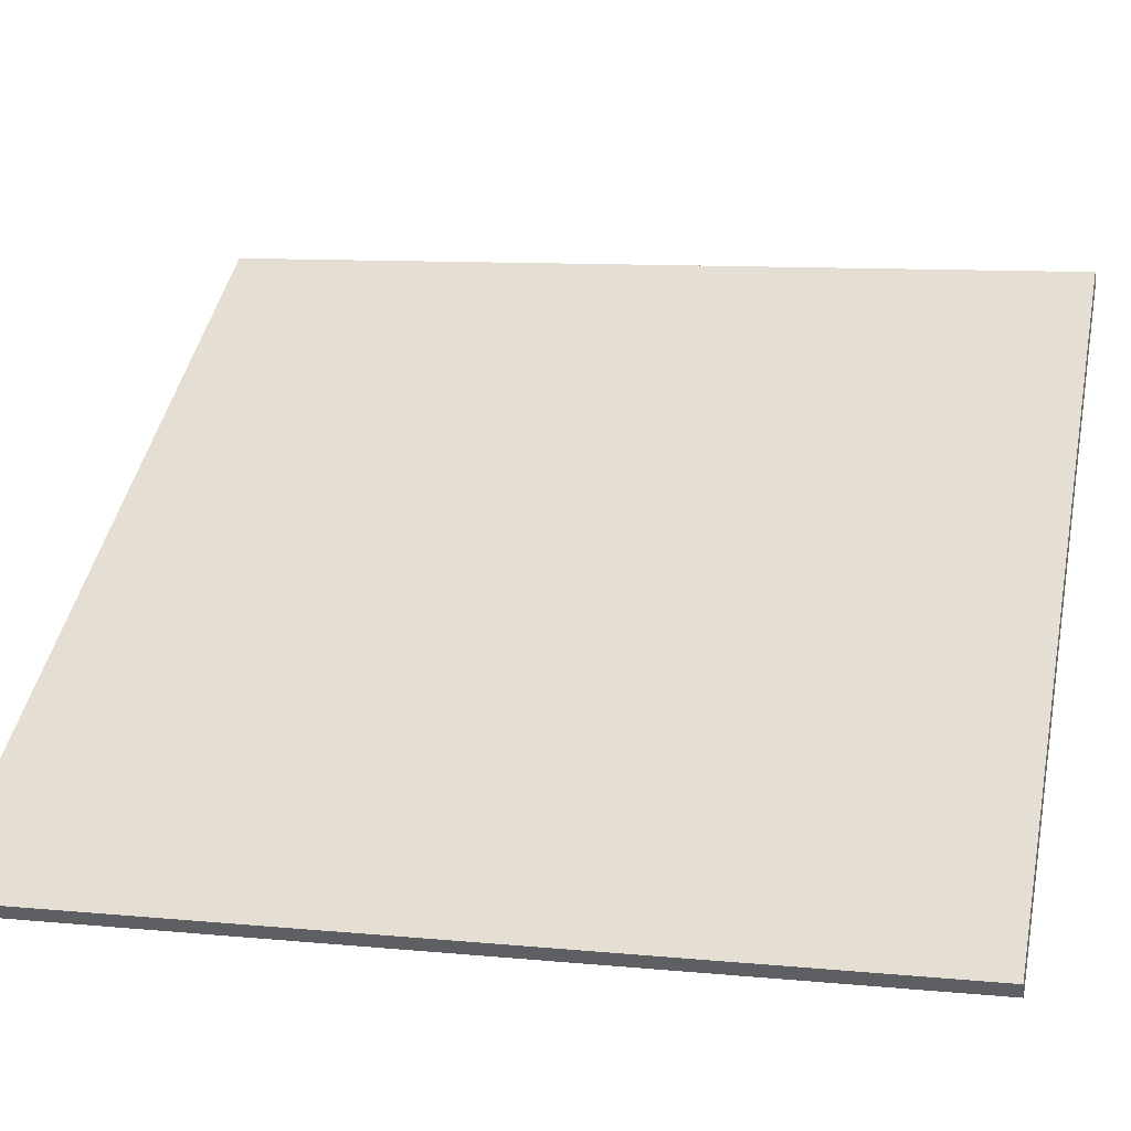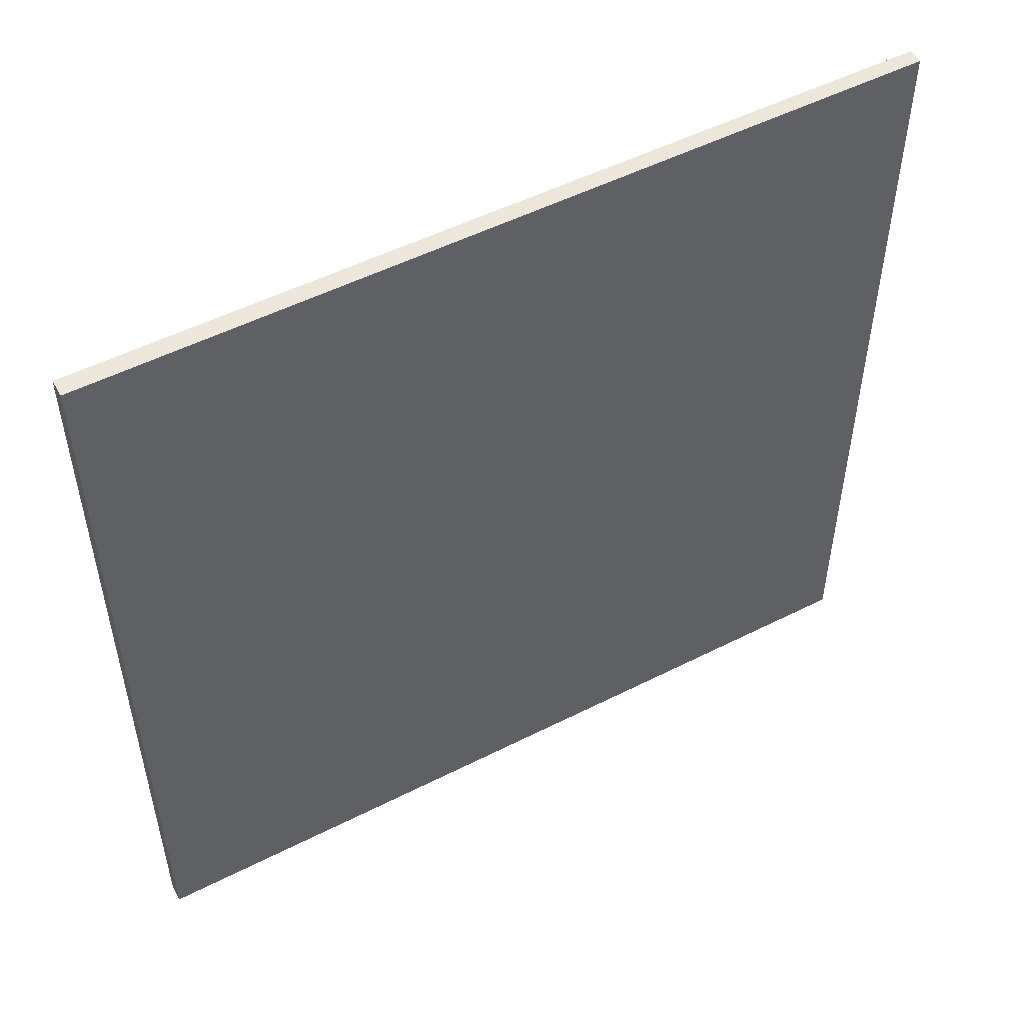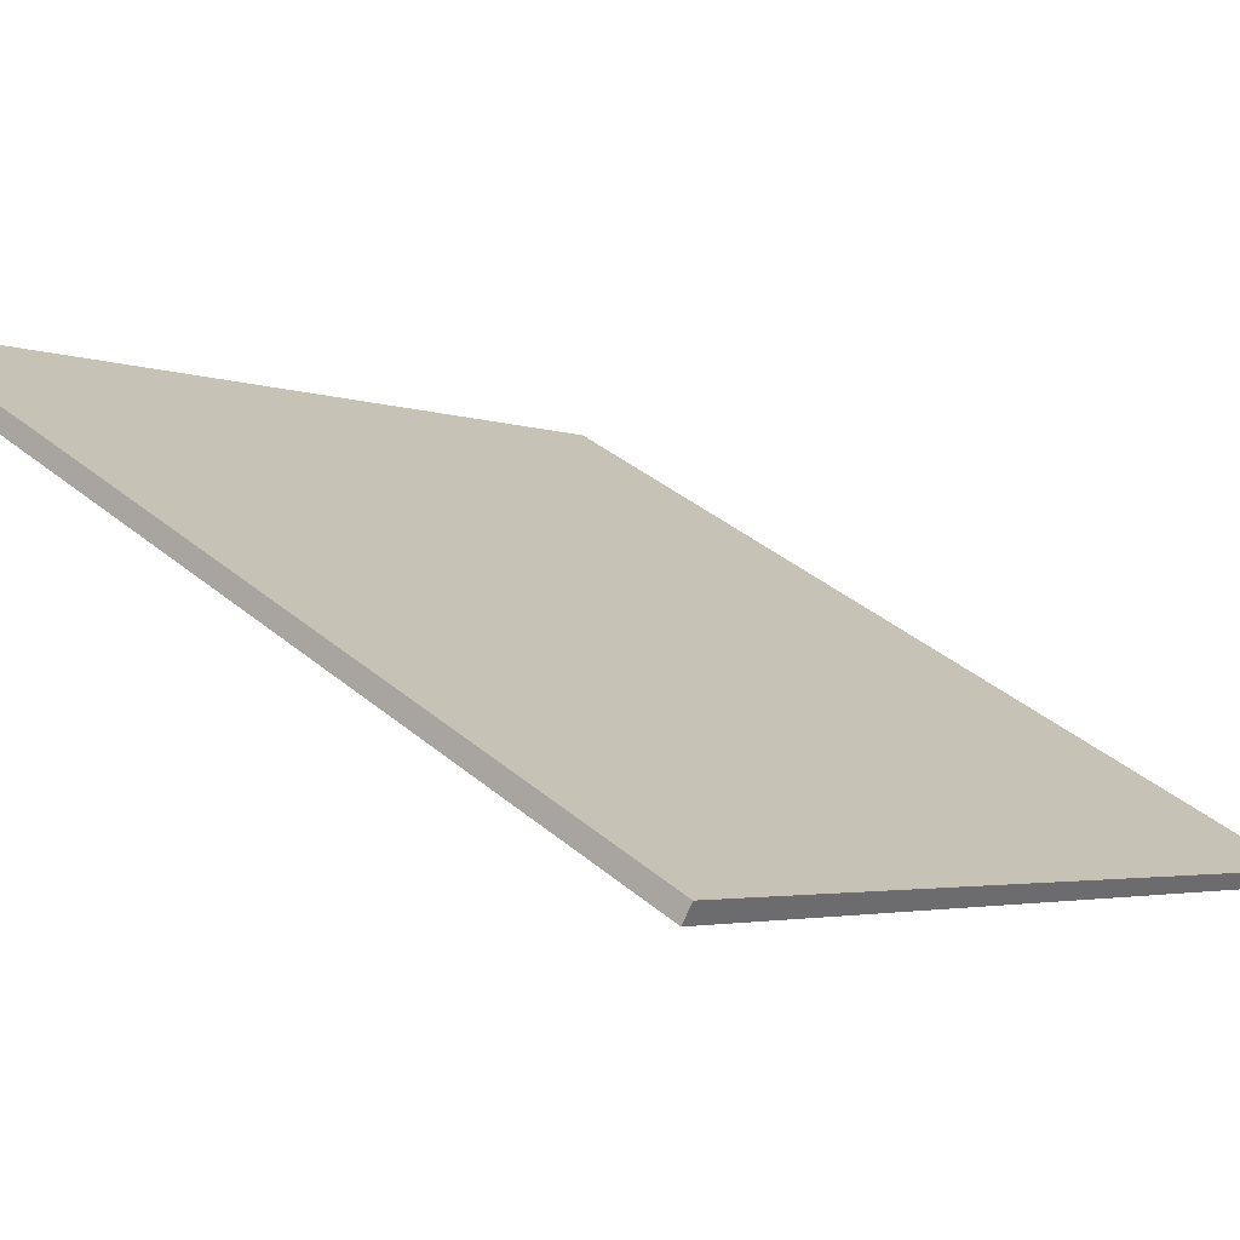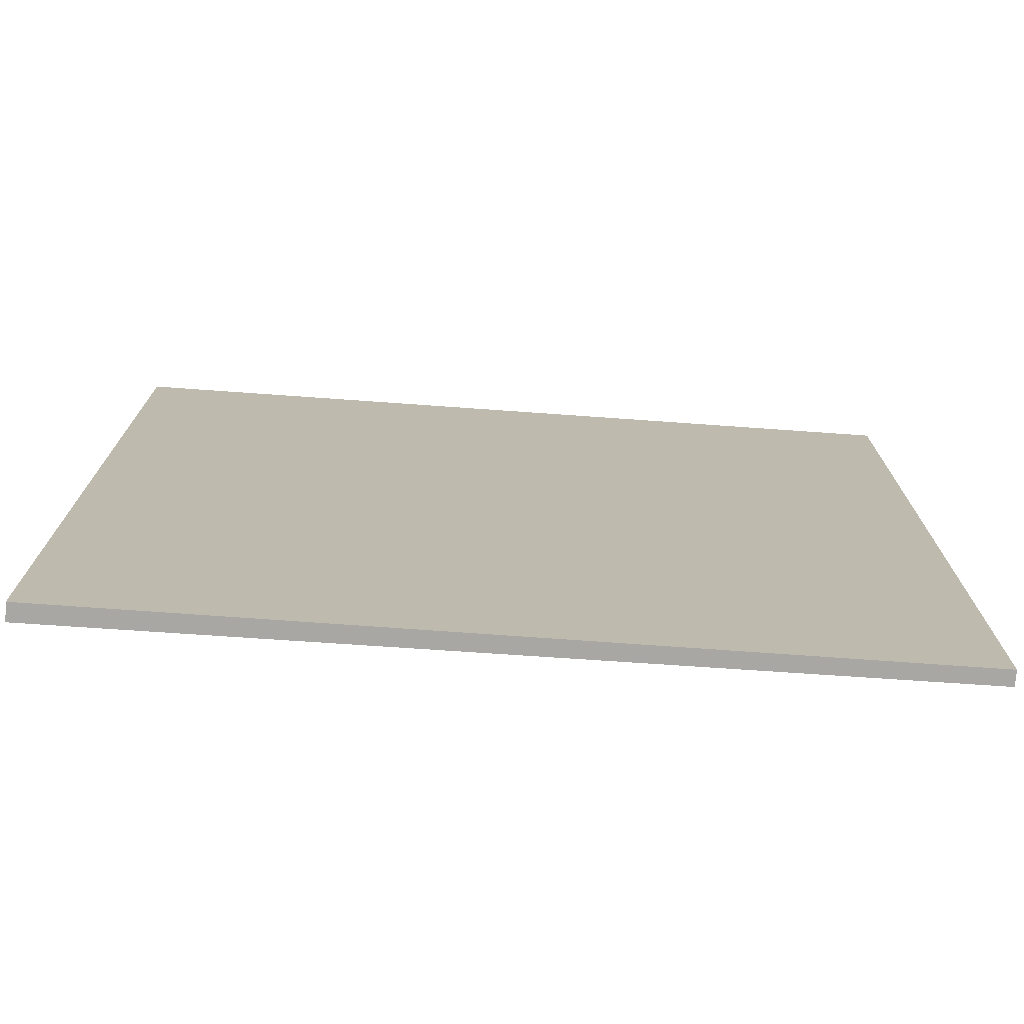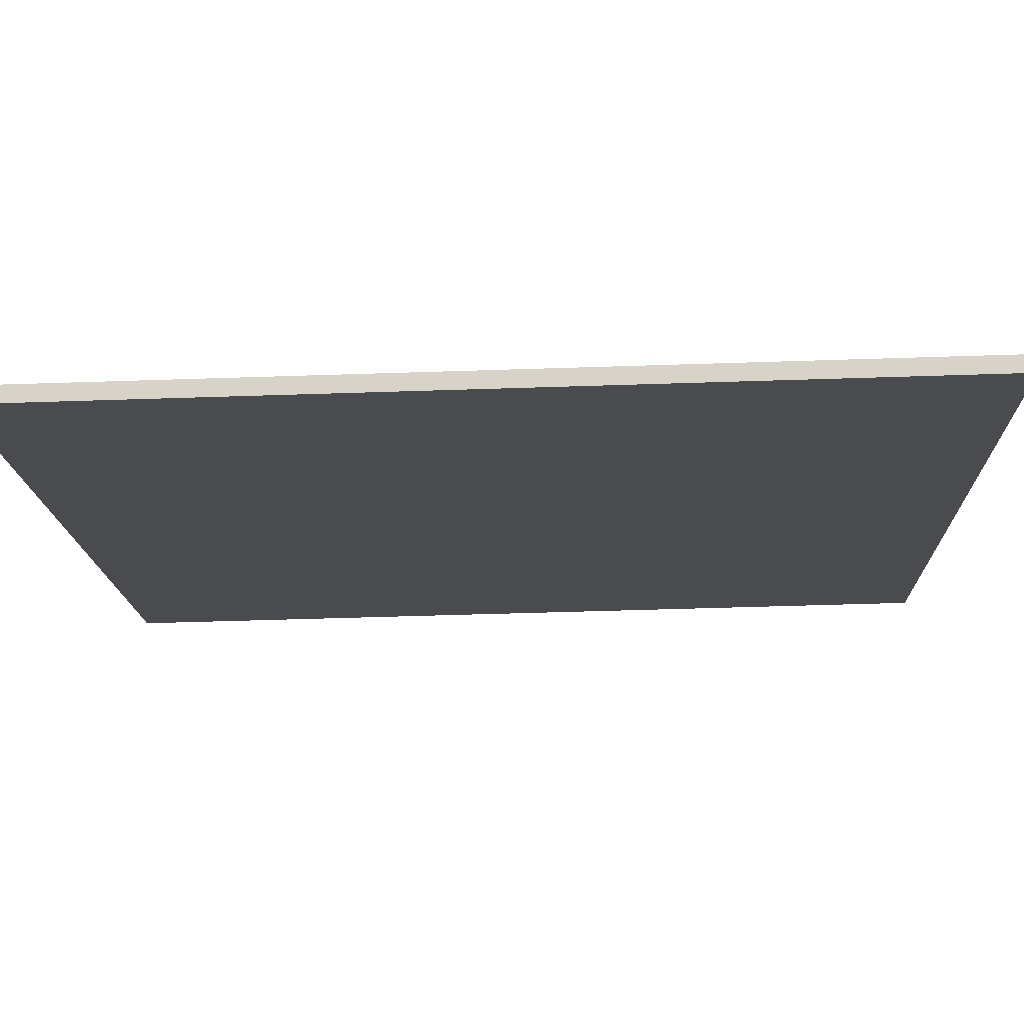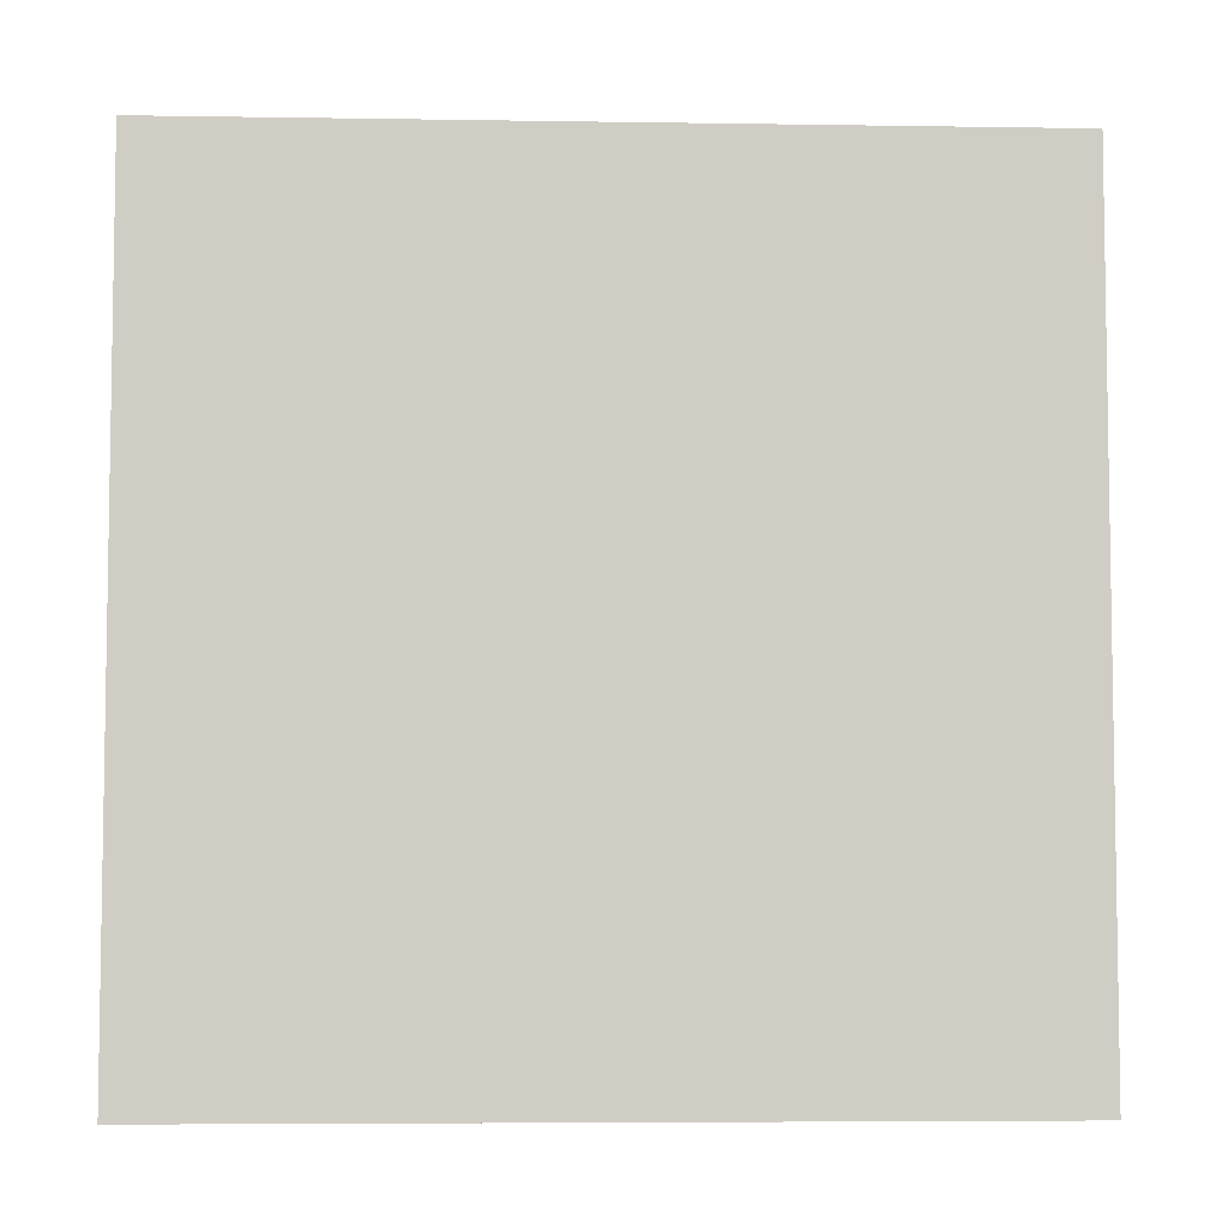
<metadata>
{"format":"obj","ext":"obj","renderer":"f3d","projection":"perspective","resolution":1024,"background":"white","views":[{"elev":10.1,"azim":103.7,"up":"+Y"},{"elev":52.0,"azim":-61.3,"up":"+Z"},{"elev":39.4,"azim":-44.2,"up":"+Y"},{"elev":-74.7,"azim":-36.6,"up":"+Z"},{"elev":-46.9,"azim":92.2,"up":"+Y"},{"elev":-5.8,"azim":144.5,"up":"+Z"}]}
</metadata>
<code>
v -21.14 85.42 -3.746
v -21.14 85.42 3.746
v -21.06 85.54 -3.746
v -21.06 85.54 3.746
v -27.45 89.45 -3.746
v -27.45 89.45 3.746
v -27.36 89.59 -3.746
v -27.36 89.59 3.746
f 1 3 4
f 4 2 1
f 5 6 8
f 8 7 5
f 1 2 6
f 6 5 1
f 3 7 8
f 8 4 3
f 1 5 7
f 7 3 1
f 2 4 8
f 8 6 2

</code>
